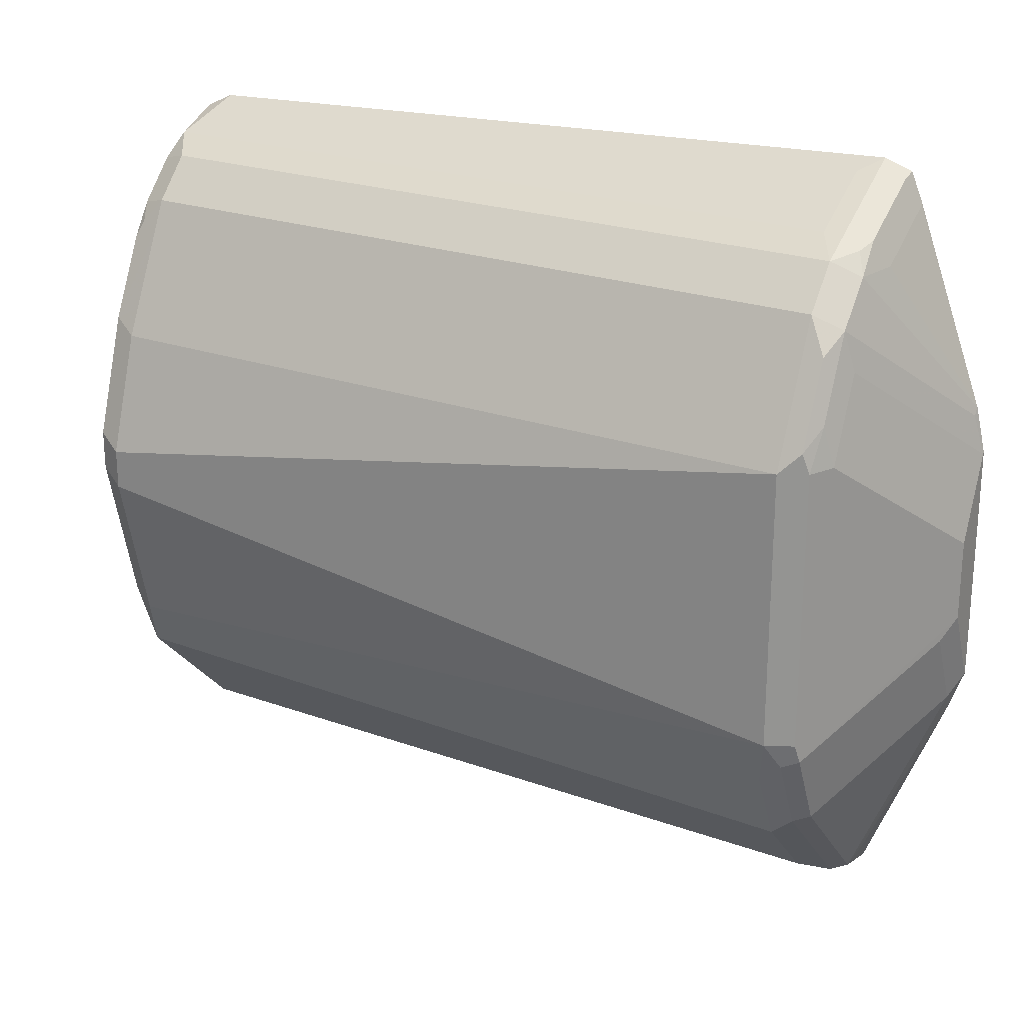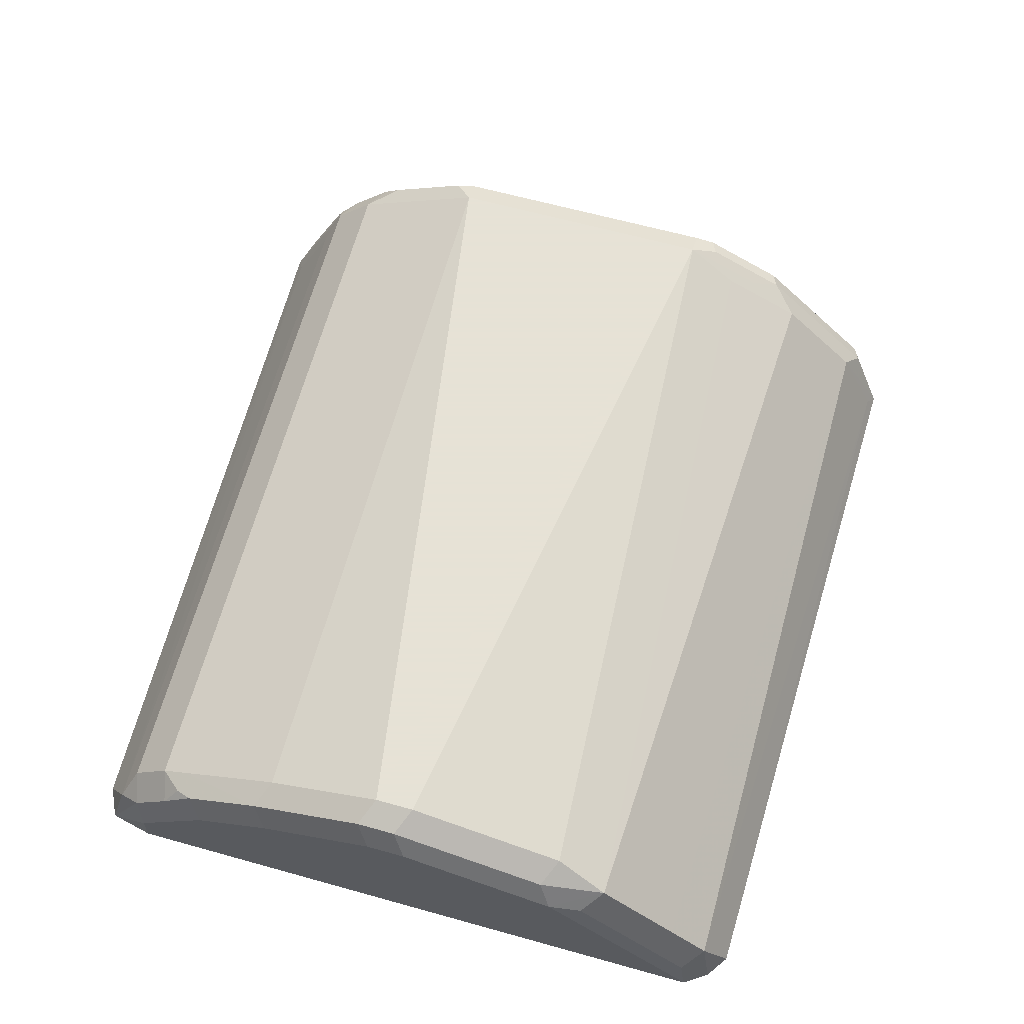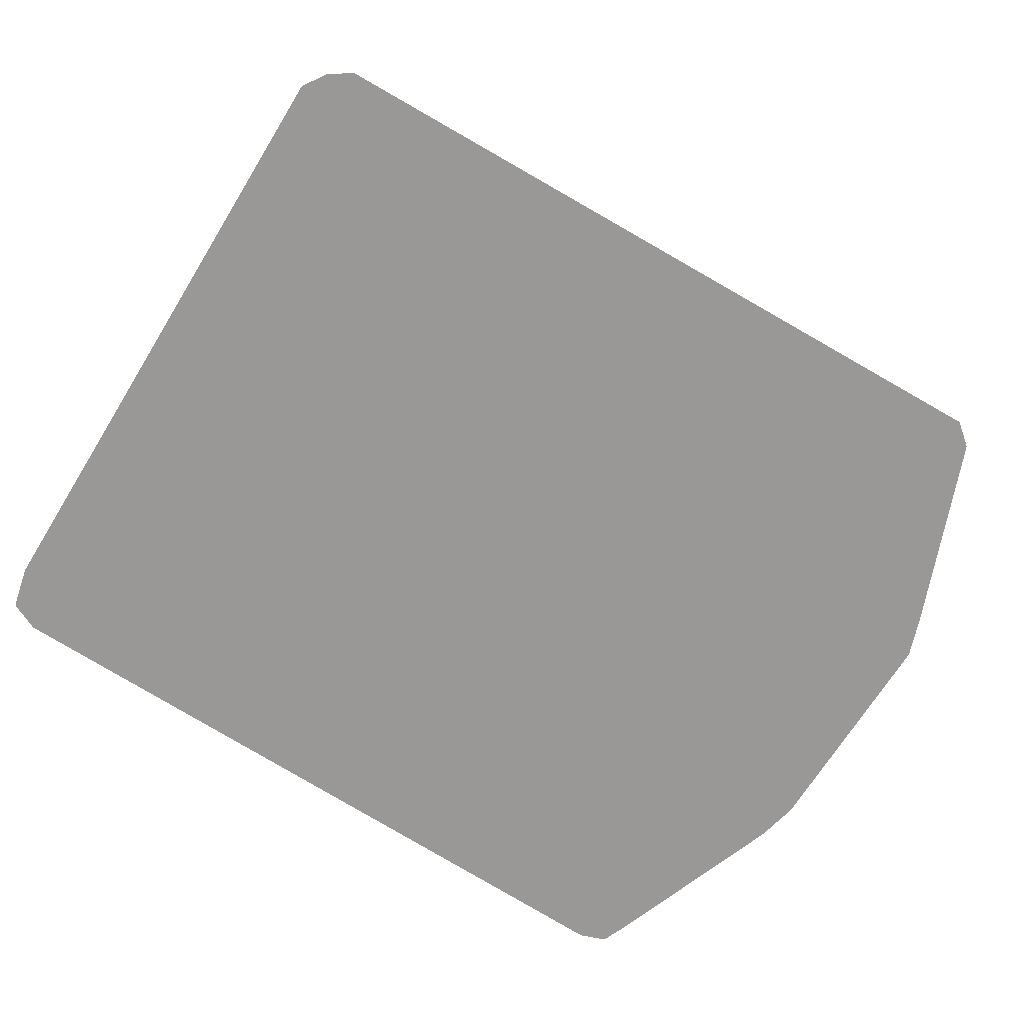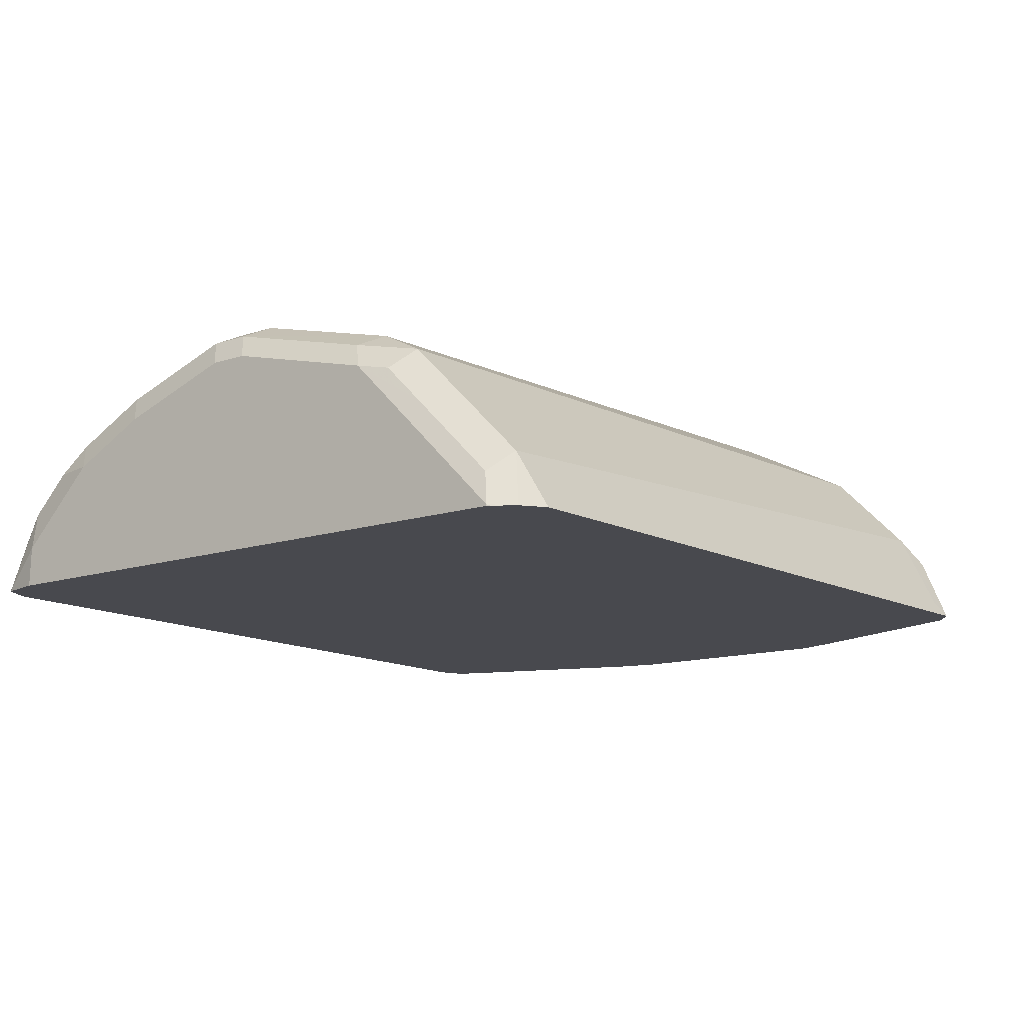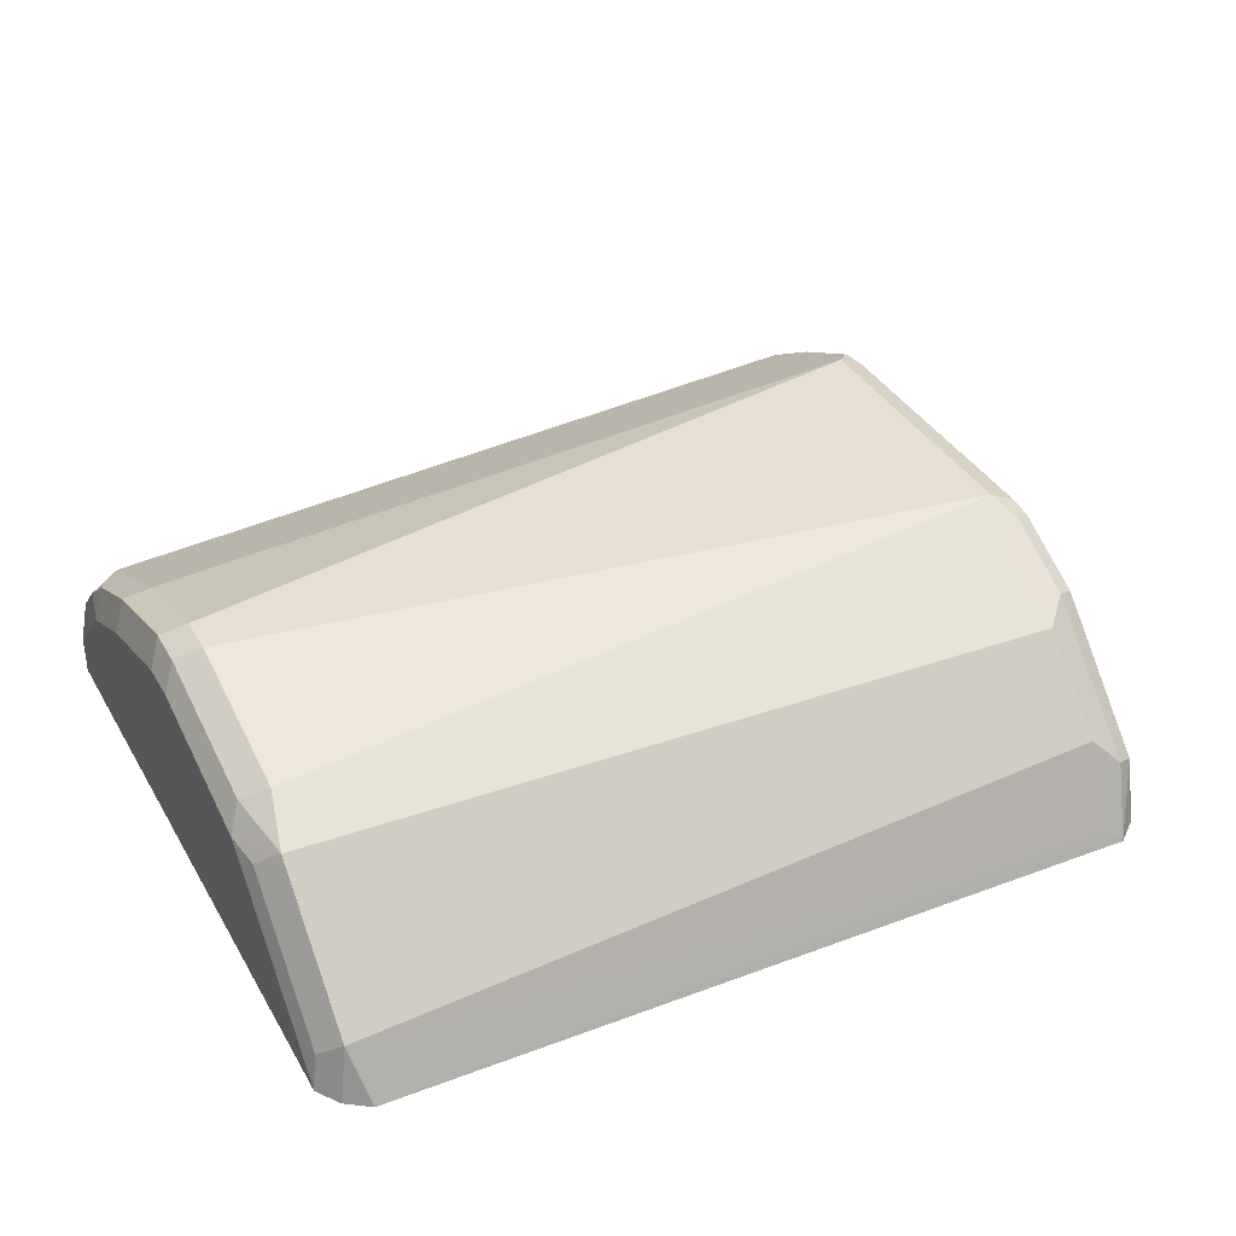
<metadata>
{"format":"obj","ext":"obj","renderer":"f3d","projection":"perspective","resolution":1024,"background":"white","views":[{"elev":22.8,"azim":28.6,"up":"+Y"},{"elev":63.8,"azim":-74.3,"up":"+Z"},{"elev":-68.7,"azim":-31.6,"up":"+Z"},{"elev":-12.6,"azim":-52.0,"up":"+Z"},{"elev":37.6,"azim":-27.1,"up":"+Z"}]}
</metadata>
<code>
v 0.4685 -0.2343 0.01364
v 0.4764 -0.228 0.01364
v 0.4786 -0.2198 0.03546
v 0.4727 -0.2222 0.03782
v 0.4633 -0.2174 0.04728
v 0.4633 -0.2316 0.01891
v 0.1983 -0.2272 0.01364
v 0.477 -0.2274 0.01364
v 0.4786 -0.2056 0.04964
v 0.4822 -0.2127 0.02837
v 0.5054 -0.1565 0.01364
v 0.507 -0.1489 0.02128
v 0.4727 -0.208 0.05201
v 0.4633 -0.2033 0.06145
v 0.1938 -0.2033 0.04728
v 0.1938 -0.2174 0.03309
v 0.1915 -0.2198 0.02128
v 0.19 -0.2213 0.01364
v 0.4786 -0.1773 0.078
v 0.5106 -0.1418 0.01364
v 0.5106 -0.1418 0.01418
v 0.507 -0.1205 0.03546
v 0.4727 -0.1796 0.08036
v 0.4633 -0.1891 0.07564
v 0.1938 -0.1749 0.07564
v 0.1868 -0.182 0.05437
v 0.1868 -0.2104 0.026
v 0.1844 -0.2127 0.01418
v 0.1849 -0.2138 0.01364
v 0.4786 -0.1489 0.09218
v 0.5106 -0.05621 0.01364
v 0.5106 -0.1134 0.02837
v 0.4727 -0.1513 0.09455
v 0.468 -0.1702 0.08509
v 0.4633 -0.1607 0.08982
v 0.1986 -0.156 0.08509
v 0.1891 -0.1513 0.08036
v 0.1844 -0.156 0.07091
v 0.1868 -0.1678 0.06854
v 0.1844 -0.1702 0.05673
v 0.1844 -0.2127 0.01364
v 0.4774 -0.1418 0.09455
v 0.5075 -0.04257 0.01364
v 0.5106 -0.05675 0.01418
v 0.5106 -0.0851 0.02837
v 0.468 -0.1418 0.09927
v 0.1986 -0.09926 0.09927
v 0.1891 -0.09456 0.09455
v 0.1844 -0.09926 0.08509
v 0.1844 0.01472 0.01364
v 0.4774 -0.04257 0.09455
v 0.507 -0.04023 0.01364
v 0.507 -0.04257 0.01596
v 0.4786 -1.031e-05 0.07268
v 0.4822 -0.0142 0.07091
v 0.4822 -0.04257 0.08509
v 0.468 -0.04257 0.09927
v 0.1986 -0.0851 0.09927
v 0.1891 -0.08038 0.09455
v 0.1844 -0.0851 0.08509
v 0.1844 0.01418 0.02837
v 0.1878 0.03004 0.01364
v 0.4786 -0.02838 0.08686
v 0.4751 -0.03546 0.09573
v 0.482 0.02896 0.01364
v 0.4822 0.02836 0.01418
v 0.4822 0.01418 0.04255
v 0.4786 0.01418 0.05849
v 0.468 0.004709 0.07564
v 0.4751 -0.007117 0.08155
v 0.468 -0.0331 0.09455
v 0.1986 -0.04257 0.08509
v 0.1891 -0.03782 0.08036
v 0.1844 -0.04257 0.07091
v 0.1844 -1.031e-05 0.04255
v 0.1879 0.01594 0.04255
v 0.1879 0.03012 0.01418
v 0.188 0.03042 0.01364
v 0.468 -0.00473 0.08036
v 0.4778 0.03926 0.01364
v 0.4774 0.0378 0.01891
v 0.4774 0.02361 0.04728
v 0.4751 0.02125 0.05319
v 0.468 0.01889 0.06145
v 0.1986 0.01889 0.04728
v 0.1986 0.004709 0.06145
v 0.1986 -0.0331 0.08036
v 0.1891 -0.009476 0.06618
v 0.1844 -0.0142 0.05673
v 0.1986 -0.00473 0.06618
v 0.1915 -0.003563 0.06382
v 0.1882 0.0308 0.01364
v 0.1879 0.001753 0.05673
v 0.1915 0.02481 0.03546
v 0.468 0.04282 0.01364
v 0.468 0.02836 0.04255
v 0.4609 0.02481 0.04964
v 0.1986 0.03571 0.01364
v 0.4609 0.03899 0.02128
f 54 63 56
f 54 64 63
f 54 70 64
f 52 54 53
f 54 68 84
f 52 68 54
f 54 56 55
f 54 69 70
f 54 84 69
f 60 73 74
f 57 71 87
f 57 87 72
f 57 72 58
f 58 72 73
f 58 73 59
f 59 73 60
f 61 75 76
f 61 76 62
f 52 67 68
f 62 76 77
f 57 64 71
f 52 66 67
f 42 64 57
f 51 56 63
f 62 77 78
f 36 48 37
f 36 46 47
f 37 48 38
f 38 48 49
f 42 51 64
f 42 57 46
f 43 52 53
f 43 53 44
f 44 53 54
f 44 54 55
f 44 55 45
f 45 55 56
f 45 56 51
f 46 57 58
f 46 58 47
f 47 58 59
f 47 59 48
f 48 59 60
f 50 61 62
f 51 63 64
f 52 65 66
f 64 70 79
f 85 97 94
f 65 80 66
f 76 94 92
f 77 92 78
f 80 95 81
f 81 95 96
f 81 96 83
f 81 83 82
f 83 96 84
f 84 96 97
f 84 97 85
f 76 85 94
f 86 93 91
f 88 93 89
f 88 91 93
f 92 94 98
f 94 97 99
f 94 99 98
f 95 98 99
f 95 99 96
f 96 99 97
f 36 47 48
f 86 91 90
f 76 86 85
f 76 93 86
f 76 92 77
f 66 80 81
f 66 81 82
f 66 82 67
f 67 82 68
f 68 82 83
f 68 83 84
f 69 79 70
f 69 84 85
f 69 85 86
f 69 86 90
f 69 90 79
f 71 79 90
f 71 90 87
f 72 87 73
f 73 88 89
f 73 89 74
f 73 87 90
f 73 90 91
f 73 91 88
f 75 89 93
f 75 93 76
f 64 79 71
f 32 51 42
f 48 60 49
f 31 43 44
f 3 13 4
f 3 8 10
f 3 10 11
f 3 11 12
f 3 12 9
f 4 13 24
f 4 24 14
f 4 14 5
f 5 14 15
f 5 15 16
f 5 16 6
f 6 16 7
f 7 16 17
f 7 17 18
f 8 11 10
f 9 19 23
f 9 23 13
f 9 12 19
f 11 20 21
f 11 21 12
f 12 21 22
f 3 9 13
f 12 22 19
f 2 8 3
f 1 11 8
f 32 45 51
f 1 2 3
f 1 3 4
f 1 4 5
f 1 5 6
f 1 6 7
f 1 7 18
f 1 18 29
f 1 29 41
f 1 41 50
f 1 50 62
f 1 62 78
f 1 92 98
f 1 98 95
f 1 95 80
f 1 80 65
f 1 65 52
f 1 52 43
f 1 43 31
f 1 31 20
f 1 20 11
f 1 8 2
f 13 23 24
f 1 78 92
f 15 25 26
f 25 39 26
f 25 35 46
f 25 46 36
f 26 39 38
f 26 38 40
f 26 40 27
f 27 40 28
f 28 41 29
f 28 40 38
f 25 38 39
f 28 38 49
f 28 60 74
f 30 32 42
f 28 89 75
f 28 75 61
f 28 61 50
f 28 50 41
f 30 42 46
f 30 46 33
f 14 24 15
f 28 49 60
f 25 37 38
f 28 74 89
f 24 35 25
f 15 26 27
f 25 36 37
f 15 27 16
f 15 24 25
f 16 27 28
f 17 28 18
f 18 28 29
f 19 30 33
f 19 33 23
f 19 22 30
f 20 31 44
f 16 28 17
f 23 34 24
f 20 45 32
f 20 32 21
f 21 32 22
f 22 32 30
f 23 33 46
f 24 46 35
f 23 46 34
f 24 34 46
f 20 44 45

</code>
